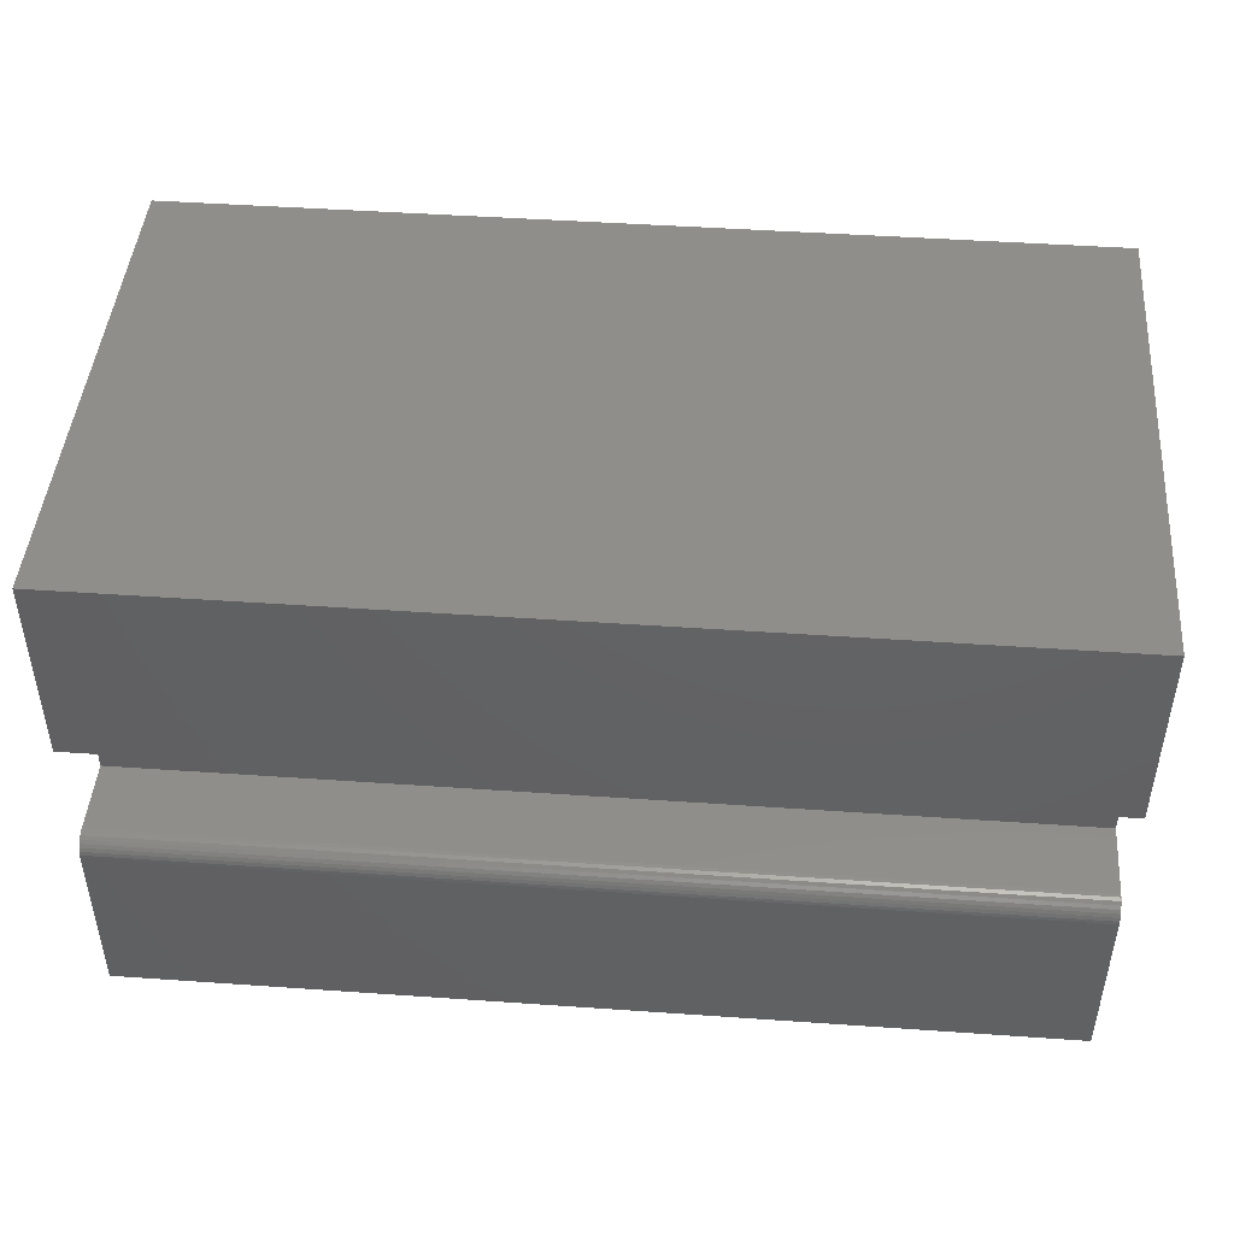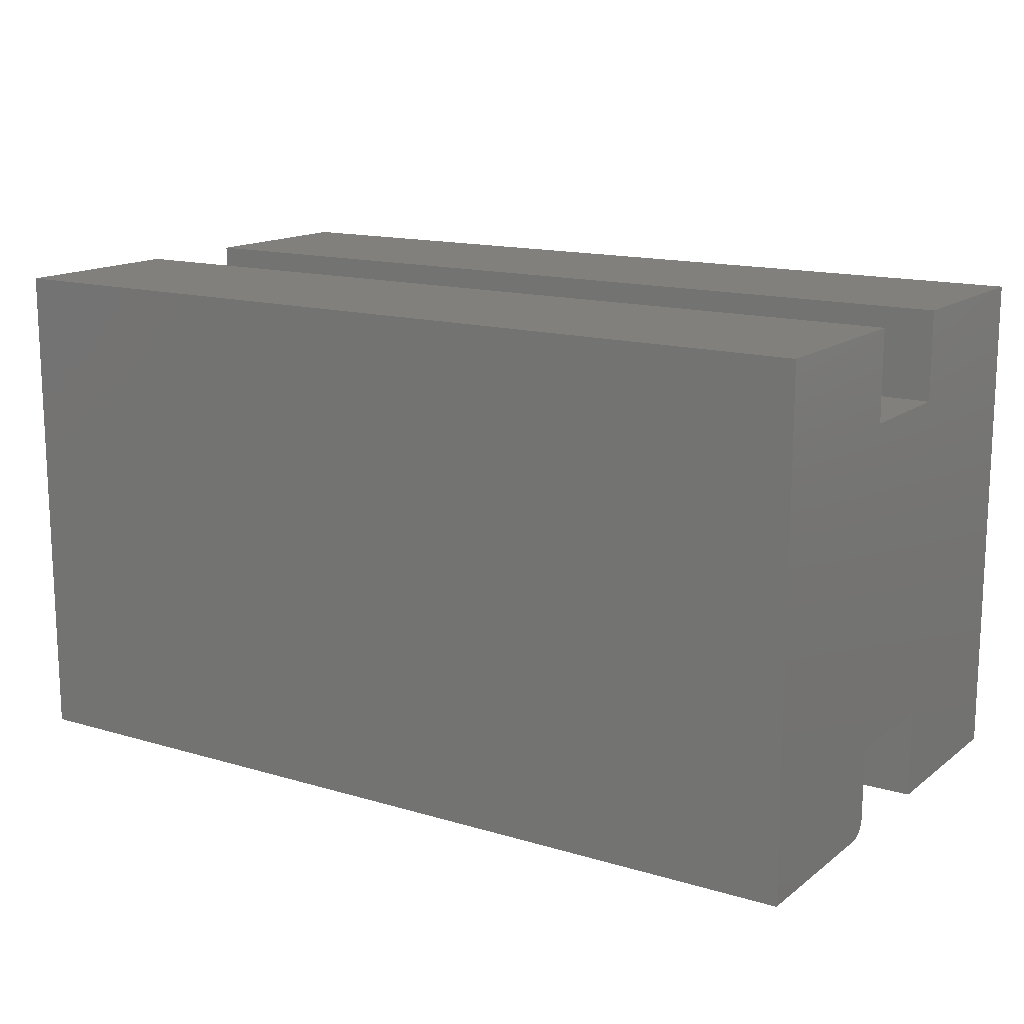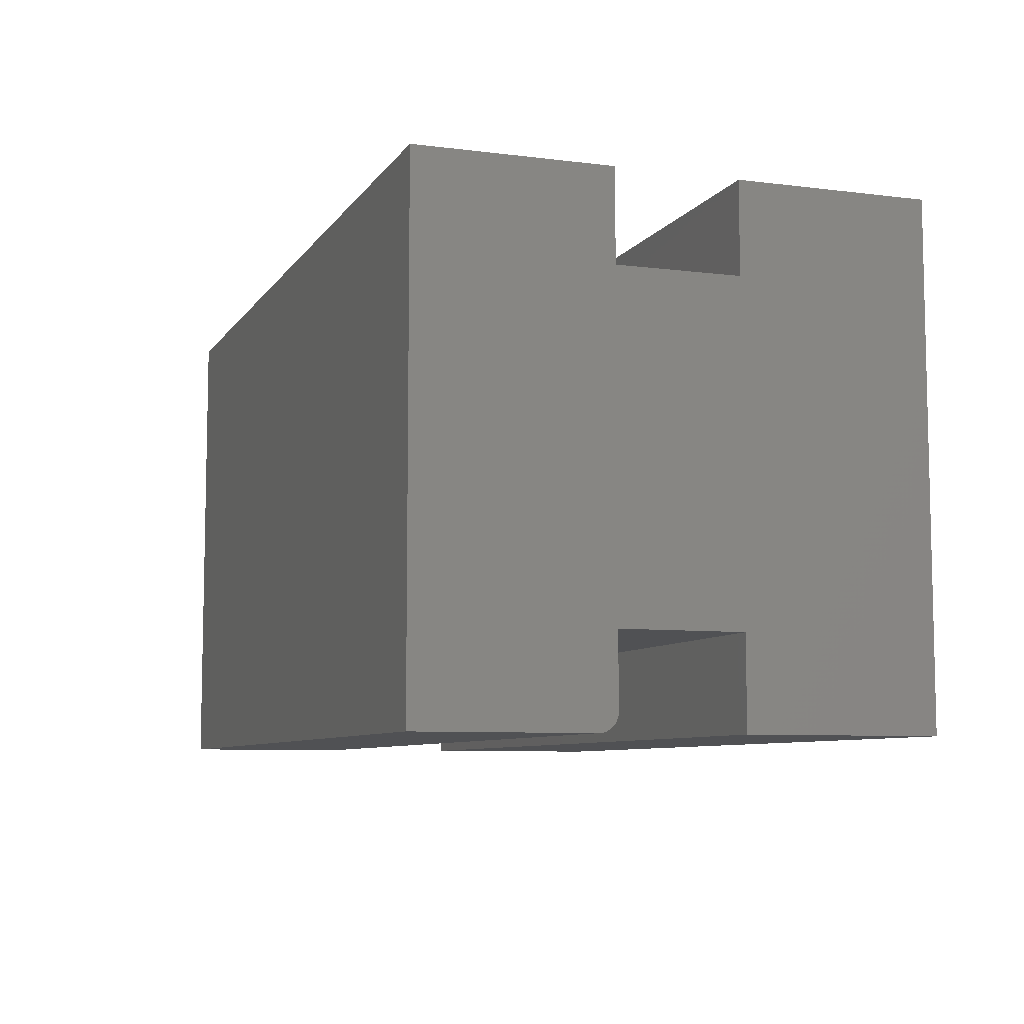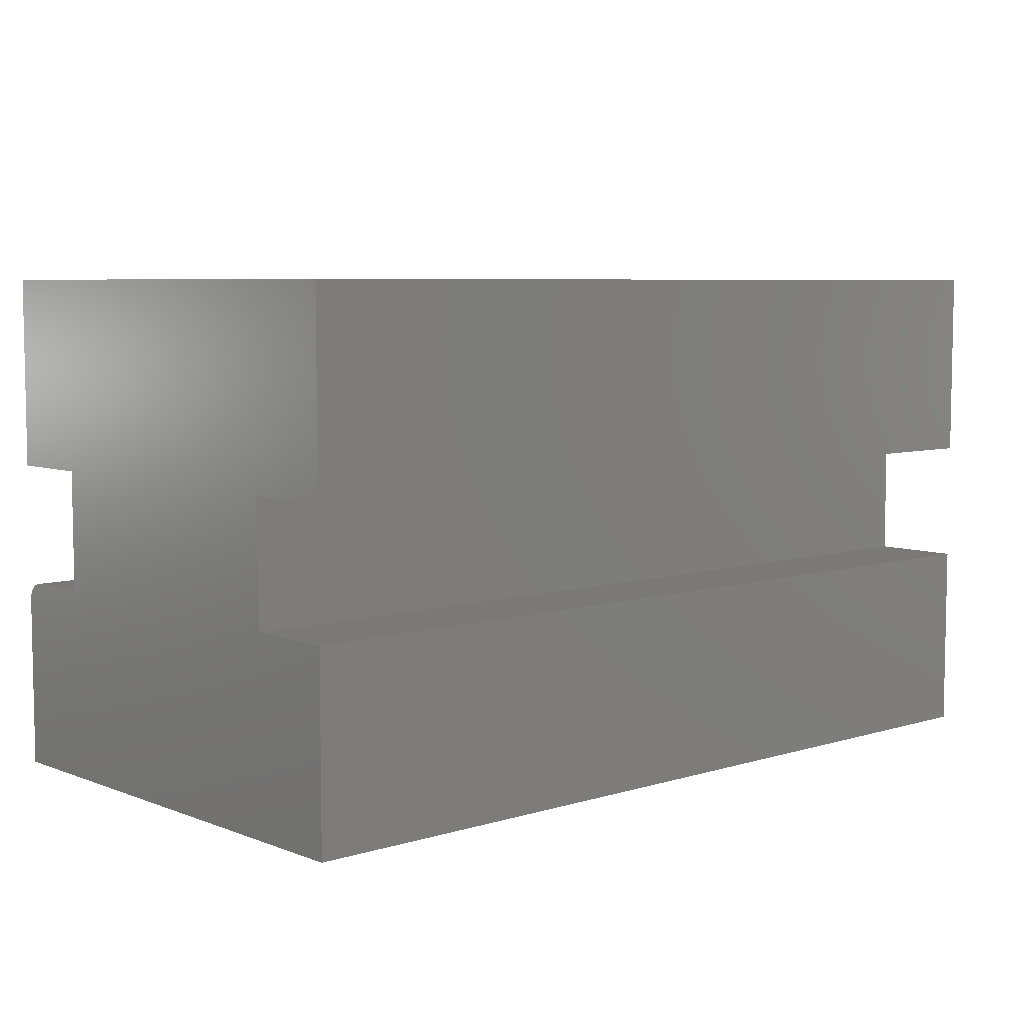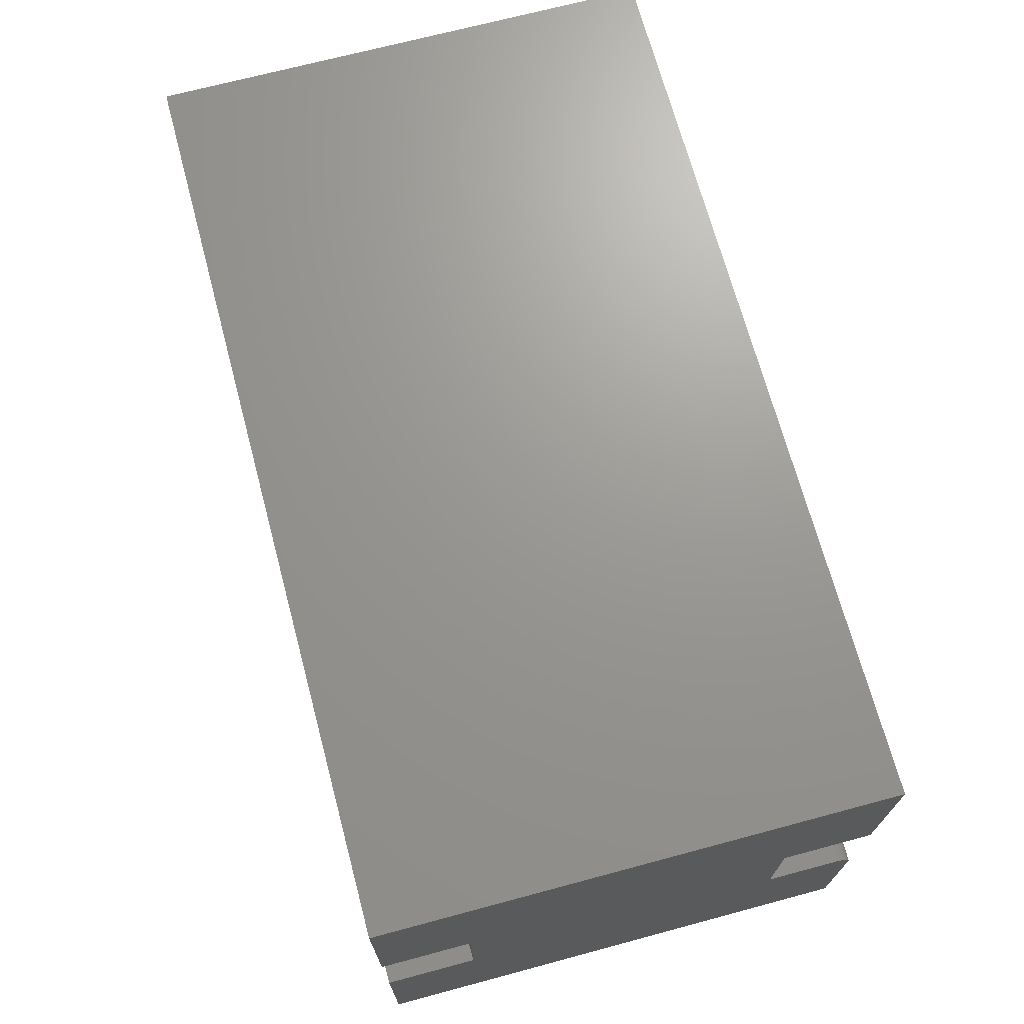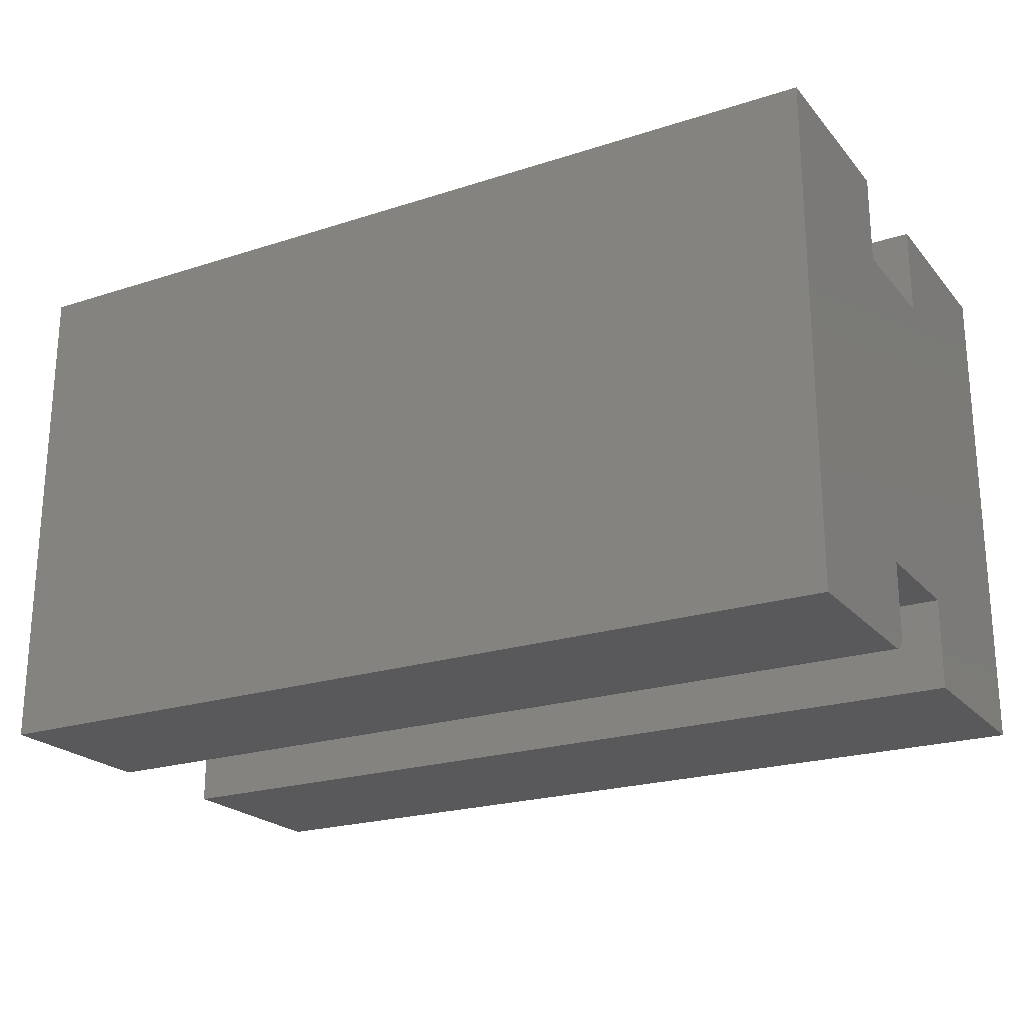
<metadata>
{"format":"stl","ext":"stl","renderer":"f3d","projection":"perspective","resolution":1024,"background":"white","views":[{"elev":45.7,"azim":4.6,"up":"+Z"},{"elev":14.6,"azim":-147.2,"up":"+Y"},{"elev":-7.7,"azim":-109.5,"up":"+Y"},{"elev":6.4,"azim":138.1,"up":"+Z"},{"elev":69.8,"azim":-105.0,"up":"+Z"},{"elev":-22.2,"azim":-150.7,"up":"+Y"}]}
</metadata>
<code>
# stl→obj: 40 verts, 76 faces
v -0.75 -0.204 -0.0537
v -0.75 -0.2013 -0.05226
v -0.75 -0.2083 -0.05801
v -0.75 -0.2064 -0.05565
v -0.75 0.2109 -0.05107
v -0.75 0.2109 -0.2109
v -0.75 -0.2109 -0.2109
v -0.75 -0.2109 -0.06669
v -0.75 -0.2106 -0.06365
v -0.75 -0.2097 -0.06071
v -0.75 0.2109 0.2109
v -0.75 0.2109 0.05107
v -0.75 0.1354 0.05107
v -0.75 -0.1354 0.05107
v -0.75 -0.2109 0.05107
v -0.75 -0.2109 0.2109
v -0.75 -0.1984 -0.05137
v -0.75 -0.1953 -0.05107
v -0.75 -0.1354 -0.05107
v -0.75 0.1354 -0.05107
v -8.489e-18 -0.2083 -0.05801
v -8.808e-18 -0.2013 -0.05226
v -8.728e-18 -0.204 -0.0537
v -8.62e-18 -0.2064 -0.05565
v -8.874e-18 0.2109 -0.05107
v -8.339e-18 -0.2097 -0.06071
v -8.176e-18 -0.2106 -0.06365
v -8.007e-18 -0.2109 -0.06669
v 0 -0.2109 -0.2109
v 1.434e-33 0.2109 -0.2109
v -2.342e-17 0.2109 0.2109
v -2.342e-17 -0.2109 0.2109
v -1.454e-17 -0.2109 0.05107
v -1.454e-17 -0.1354 0.05107
v -1.454e-17 0.1354 0.05107
v -1.454e-17 0.2109 0.05107
v -8.874e-18 0.1354 -0.05107
v -8.874e-18 -0.1354 -0.05107
v -8.874e-18 -0.1953 -0.05107
v -8.858e-18 -0.1984 -0.05137
f 1 2 3
f 4 1 3
f 5 6 7
f 5 7 8
f 5 8 9
f 5 9 10
f 5 10 3
f 5 3 2
f 11 12 13
f 11 13 14
f 11 14 15
f 11 15 16
f 2 17 18
f 2 18 19
f 2 19 20
f 2 20 5
f 19 14 20
f 20 14 13
f 21 22 23
f 21 23 24
f 25 22 21
f 25 21 26
f 25 26 27
f 25 27 28
f 25 28 29
f 25 29 30
f 31 32 33
f 31 33 34
f 31 34 35
f 31 35 36
f 22 25 37
f 22 37 38
f 22 38 39
f 22 39 40
f 38 37 34
f 34 37 35
f 28 8 29
f 29 8 7
f 38 19 39
f 39 19 18
f 39 18 40
f 40 18 17
f 40 17 22
f 22 17 2
f 22 2 23
f 23 2 1
f 23 1 24
f 24 1 4
f 24 4 21
f 21 4 3
f 21 3 26
f 26 3 10
f 26 10 27
f 27 10 9
f 27 9 28
f 28 9 8
f 34 14 38
f 38 14 19
f 33 15 34
f 34 15 14
f 32 16 33
f 33 16 15
f 31 11 32
f 32 11 16
f 36 12 31
f 31 12 11
f 35 13 36
f 36 13 12
f 37 20 35
f 35 20 13
f 25 5 37
f 37 5 20
f 30 6 25
f 25 6 5
f 29 7 30
f 30 7 6

</code>
